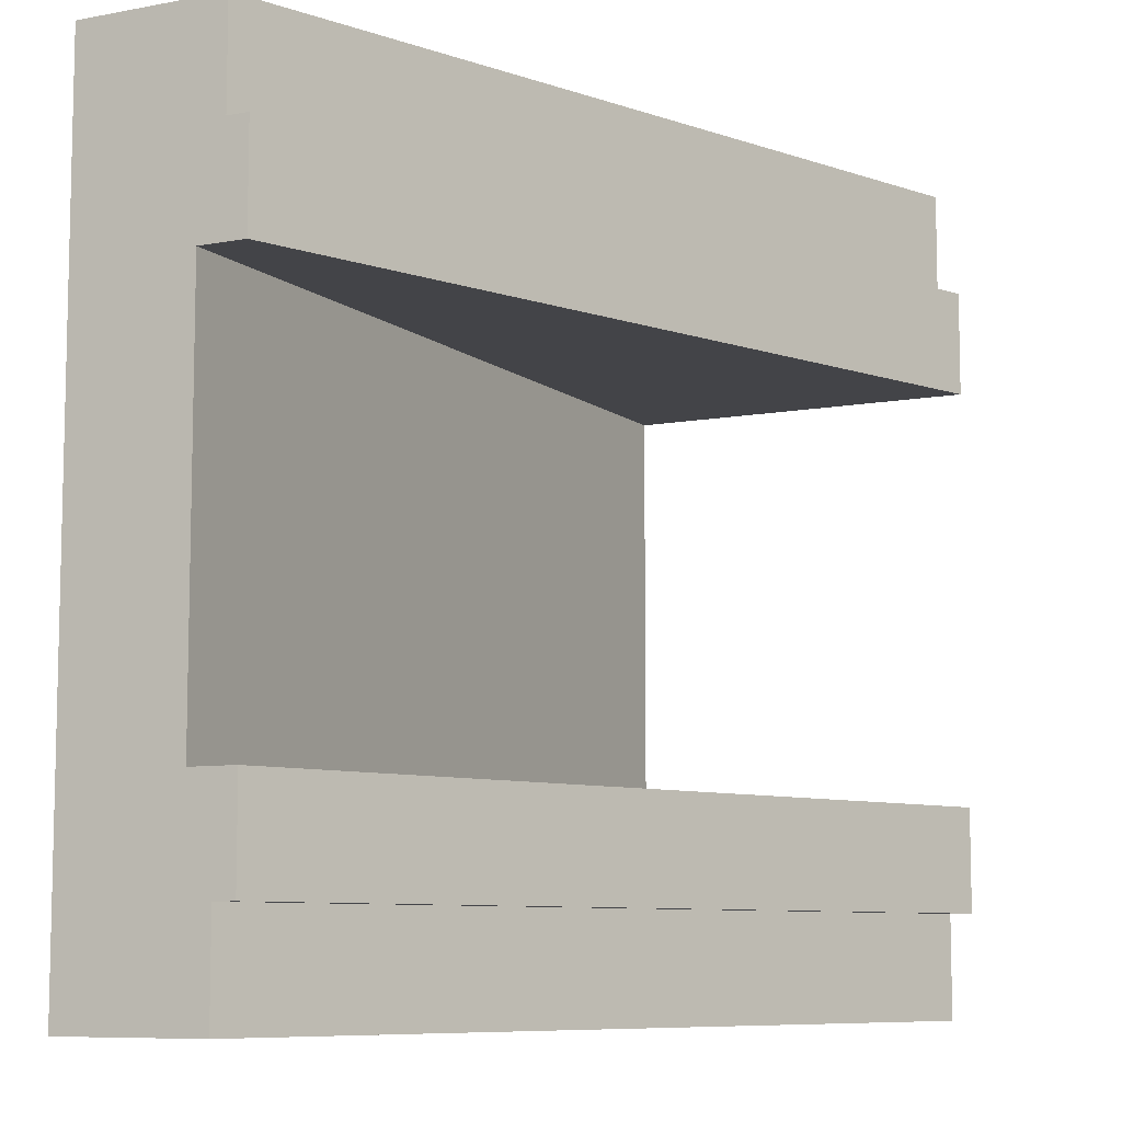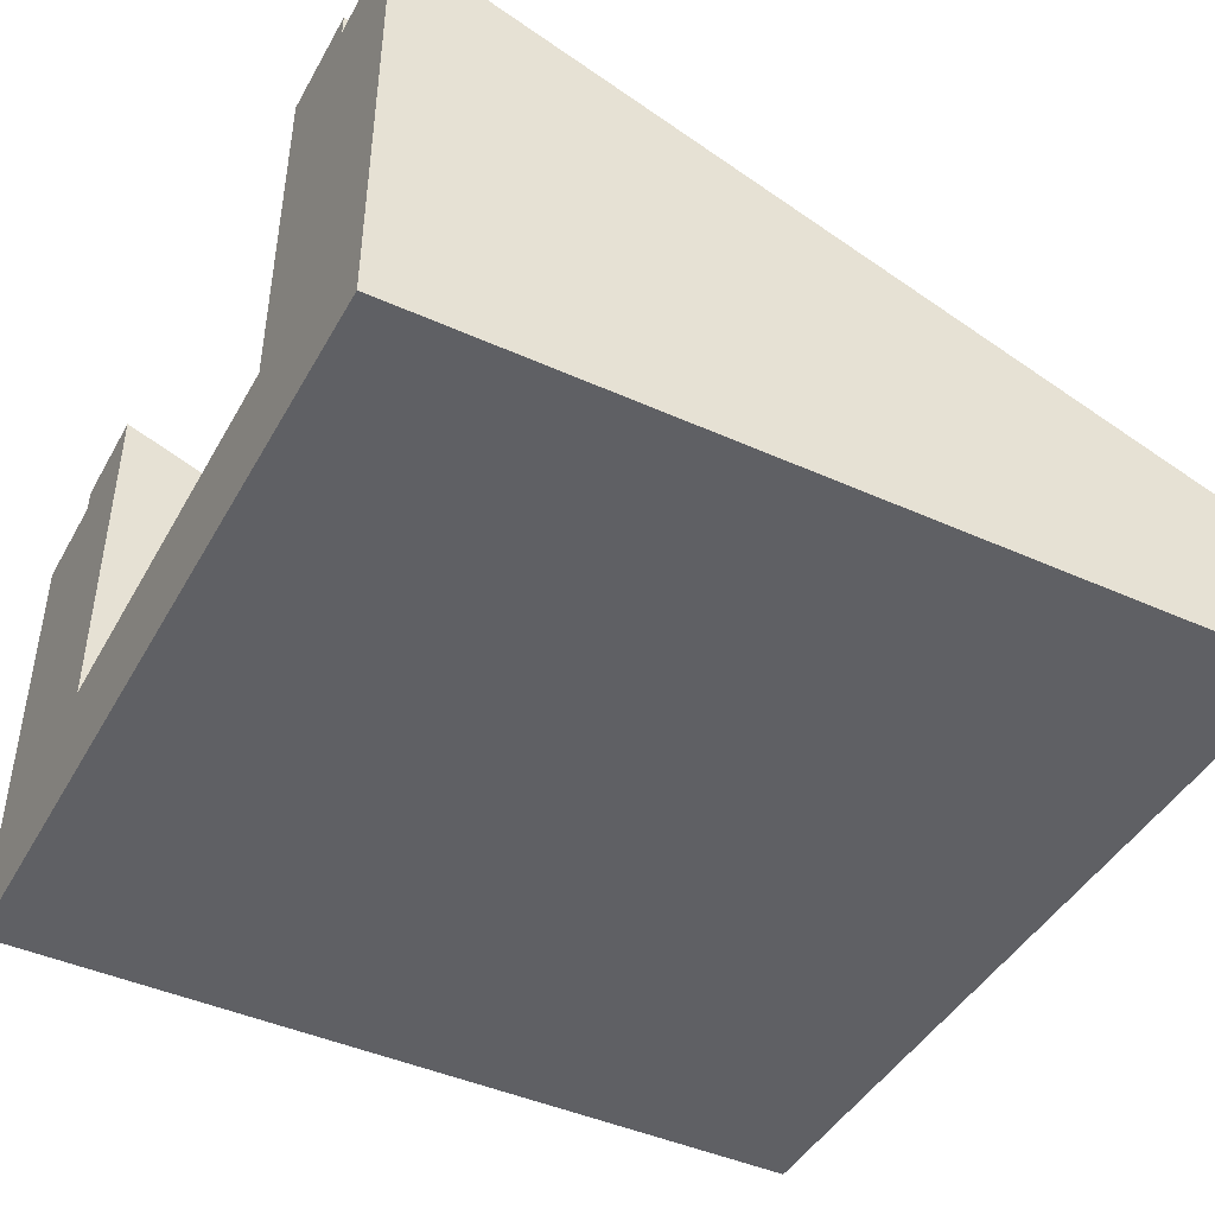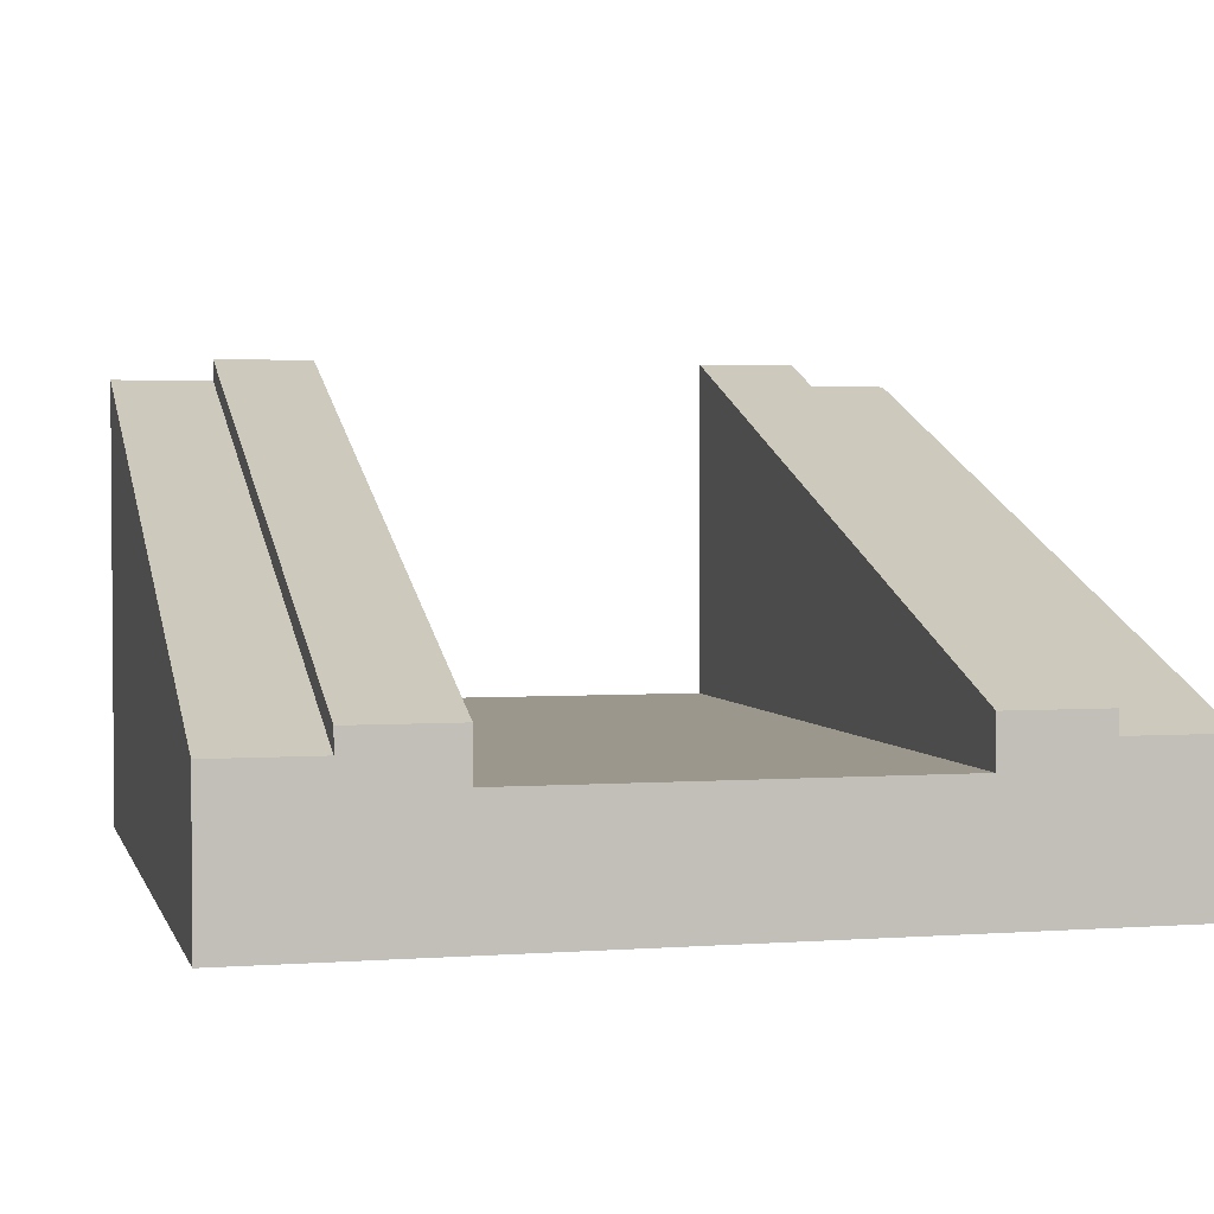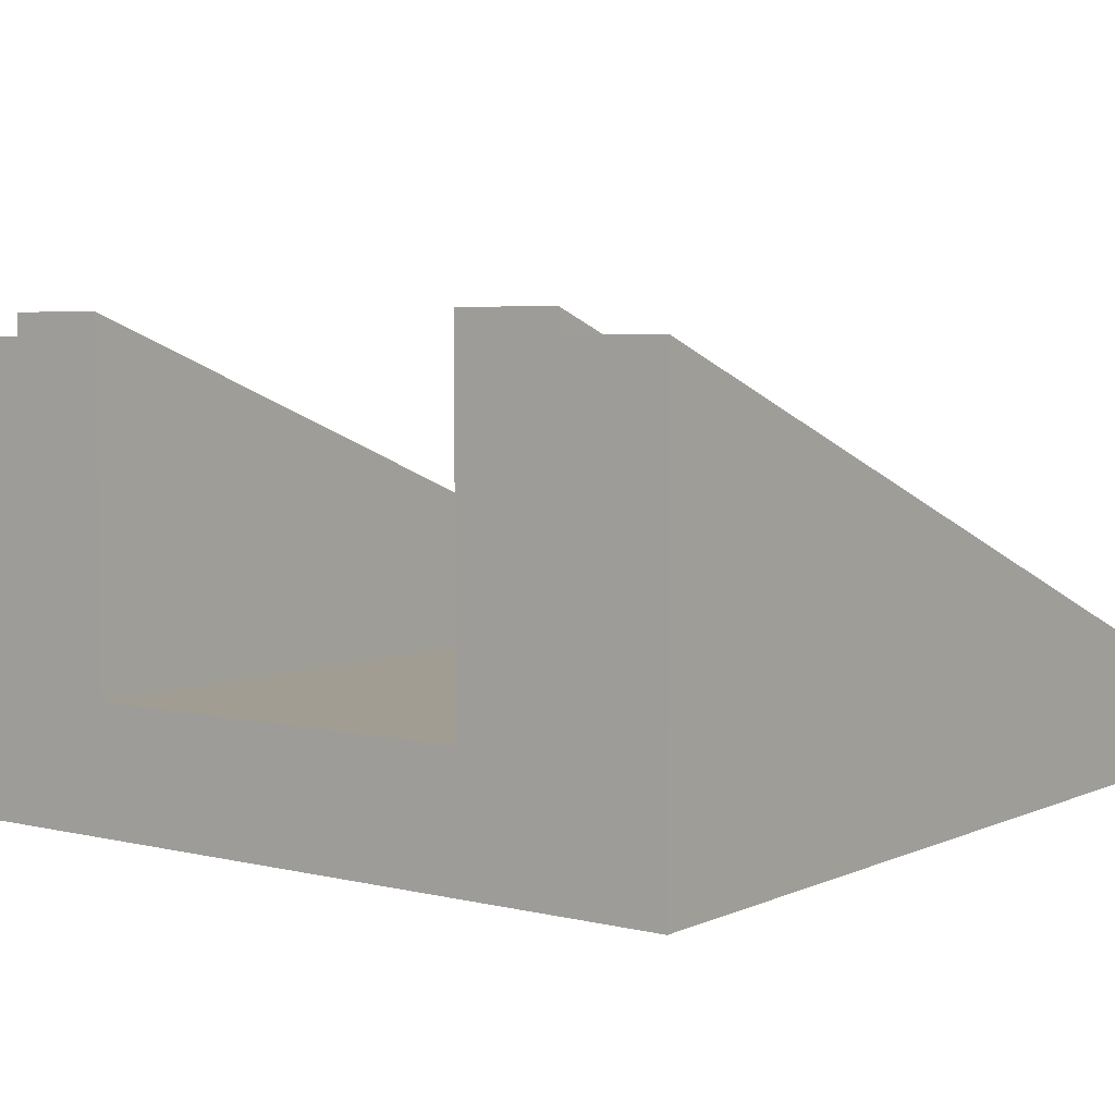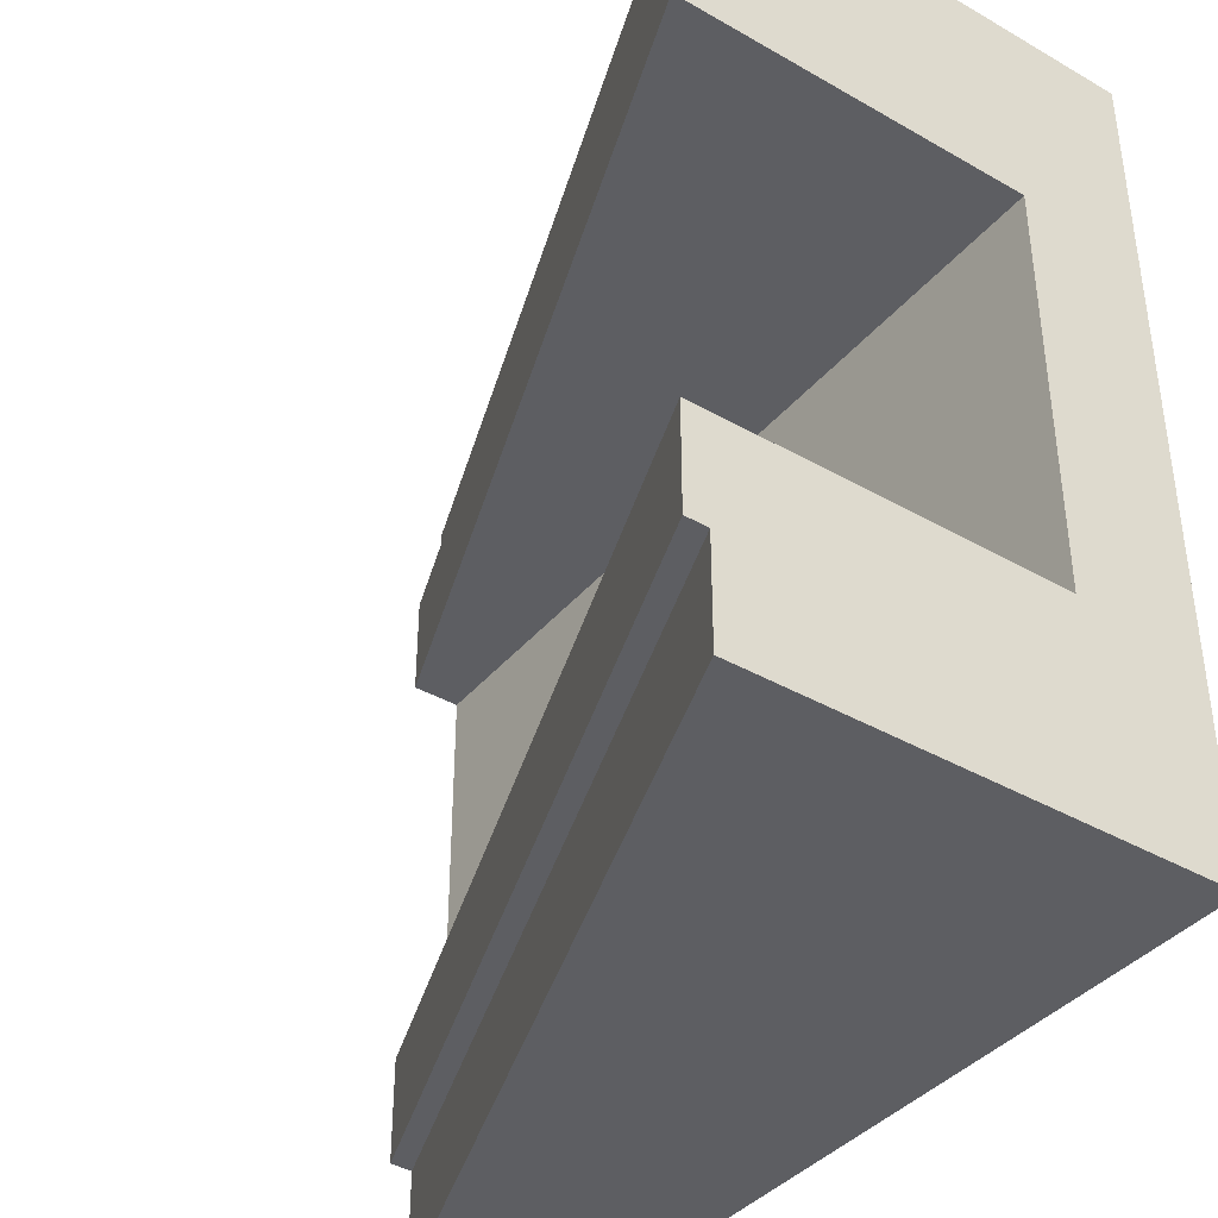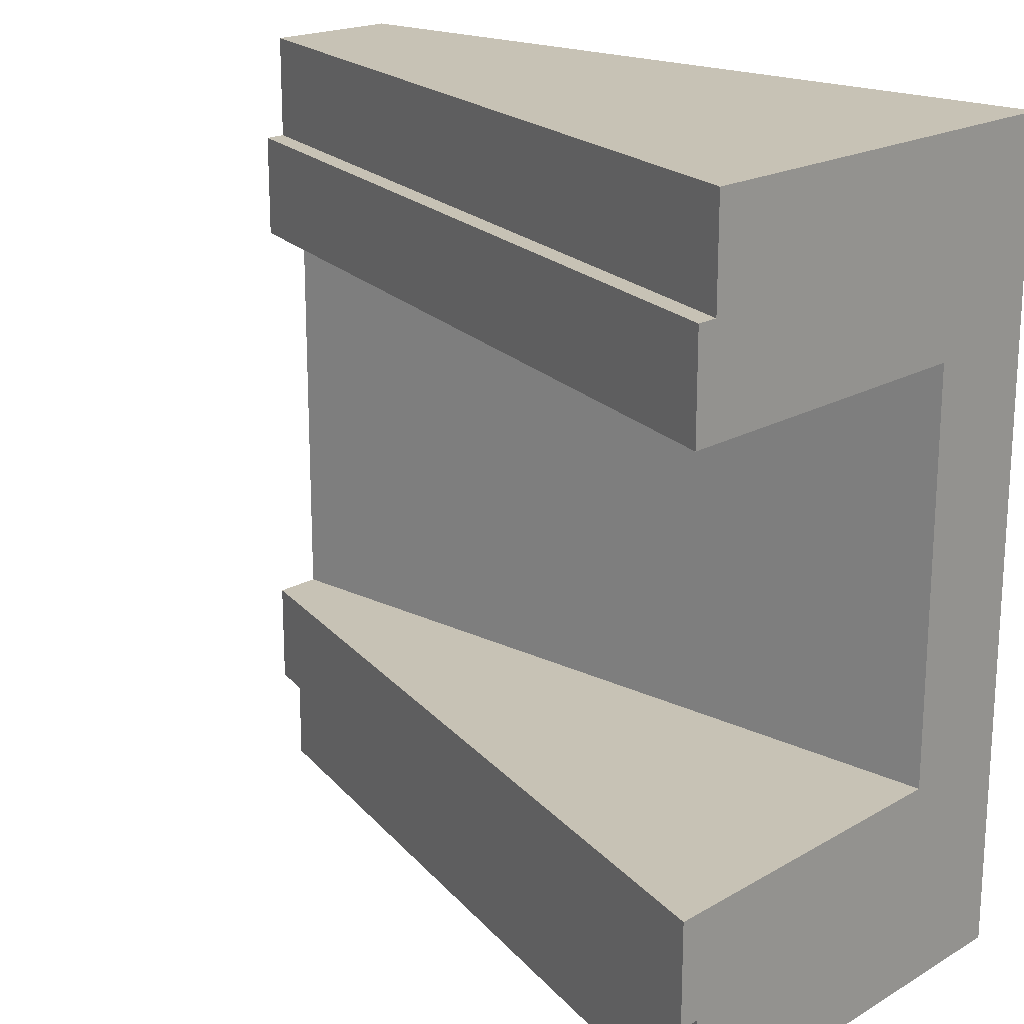
<metadata>
{"format":"obj","ext":"obj","renderer":"f3d","projection":"perspective","resolution":1024,"background":"white","views":[{"elev":-8.3,"azim":117.2,"up":"+Z"},{"elev":-44.4,"azim":-27.7,"up":"+Y"},{"elev":2.6,"azim":75.8,"up":"+Y"},{"elev":4.9,"azim":-53.2,"up":"+Y"},{"elev":-39.2,"azim":-125.6,"up":"+Z"},{"elev":19.0,"azim":-137.5,"up":"+Z"}]}
</metadata>
<code>
o roadTile_206
v 24 1e-06 -21
v 24 4.4 -21
v 24 5.04 -21
v 24 5.04 -18
v 24 3.64 -18
v 24 1e-06 -18
v 24 4.4 -24
v 24 1e-06 -24
v 0 13.2 -24
v 0 13.2 -21
v 0 1e-06 -24
v 0 1e-06 -21
v 24 0 -6
v 24 0 -3
v 24 0 -0
v 0 0 -0
v 0 0 -3
v 0 0 -6
v 0 1e-06 -18
v 24 3.64 -6
v 0 3.64 -18
v 0 3.64 -6
v 0 13.84 -18
v 0 13.84 -21
v 0 13.2 -3
v 0 13.84 -3
v 0 13.84 -6
v 0 13.2 1e-06
v 24 4.4 -0
v 24 4.4 -3
v 24 5.04 -6
v 24 5.04 -3
f 2 4 5
f 4 21 5
f 24 4 3
f 3 10 24
f 10 12 21
f 25 27 22
f 30 14 20
f 22 31 20
f 27 32 31
f 32 25 30
f 6 1 5
f 1 2 5
f 2 3 4
f 4 23 21
f 24 23 4
f 3 2 10
f 19 21 12
f 21 23 10
f 23 24 10
f 18 17 22
f 17 25 22
f 25 26 27
f 13 20 14
f 20 31 30
f 31 32 30
f 22 27 31
f 27 26 32
f 32 26 25
f 2 8 7
f 10 7 9
f 12 9 11
f 16 17 14
f 11 7 8
f 25 16 28
f 30 28 29
f 14 29 15
f 16 29 28
f 2 1 8
f 10 2 7
f 12 10 9
f 12 11 8
f 1 6 19
f 6 13 19
f 12 8 1
f 17 18 13
f 18 19 13
f 19 12 1
f 13 14 17
f 14 15 16
f 11 9 7
f 25 17 16
f 30 25 28
f 14 30 29
f 16 15 29
f 6 20 13
f 21 20 5
f 18 21 19
f 6 5 20
f 21 22 20
f 18 22 21

</code>
